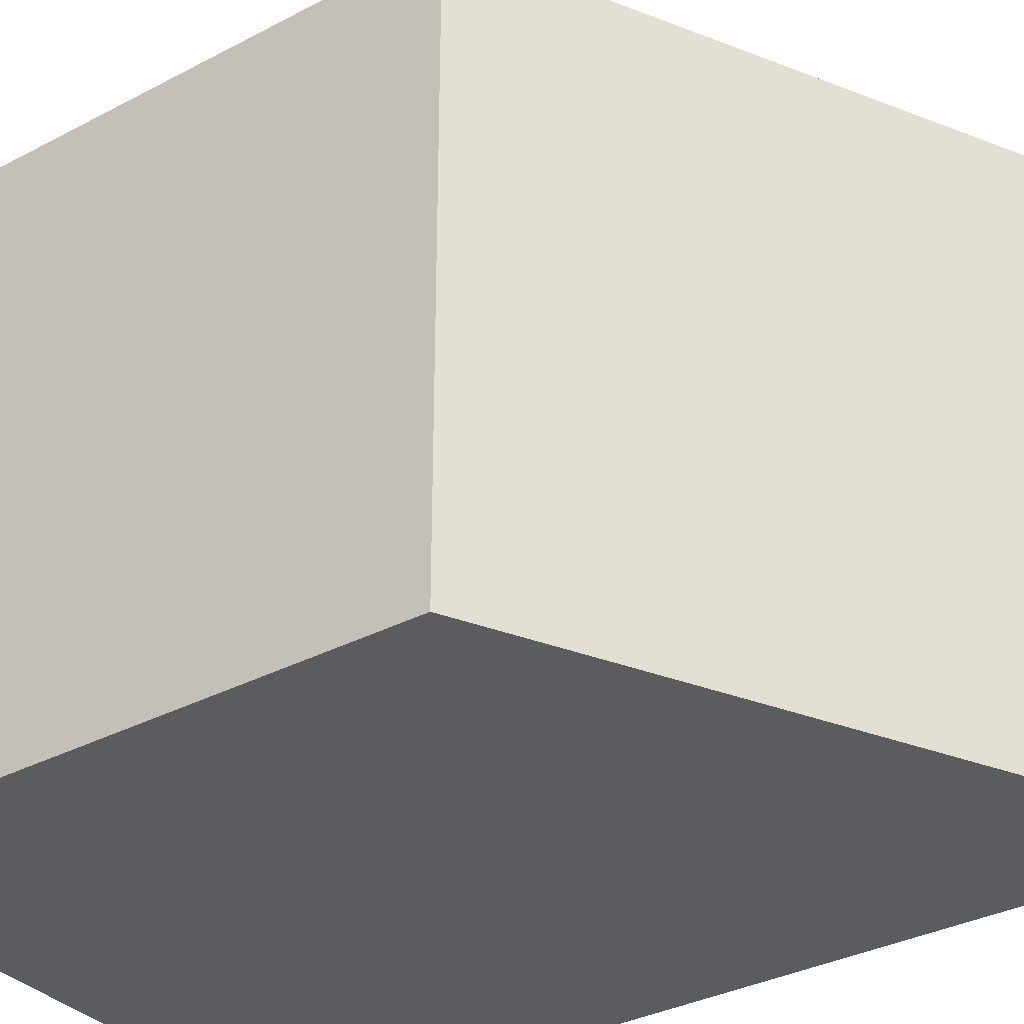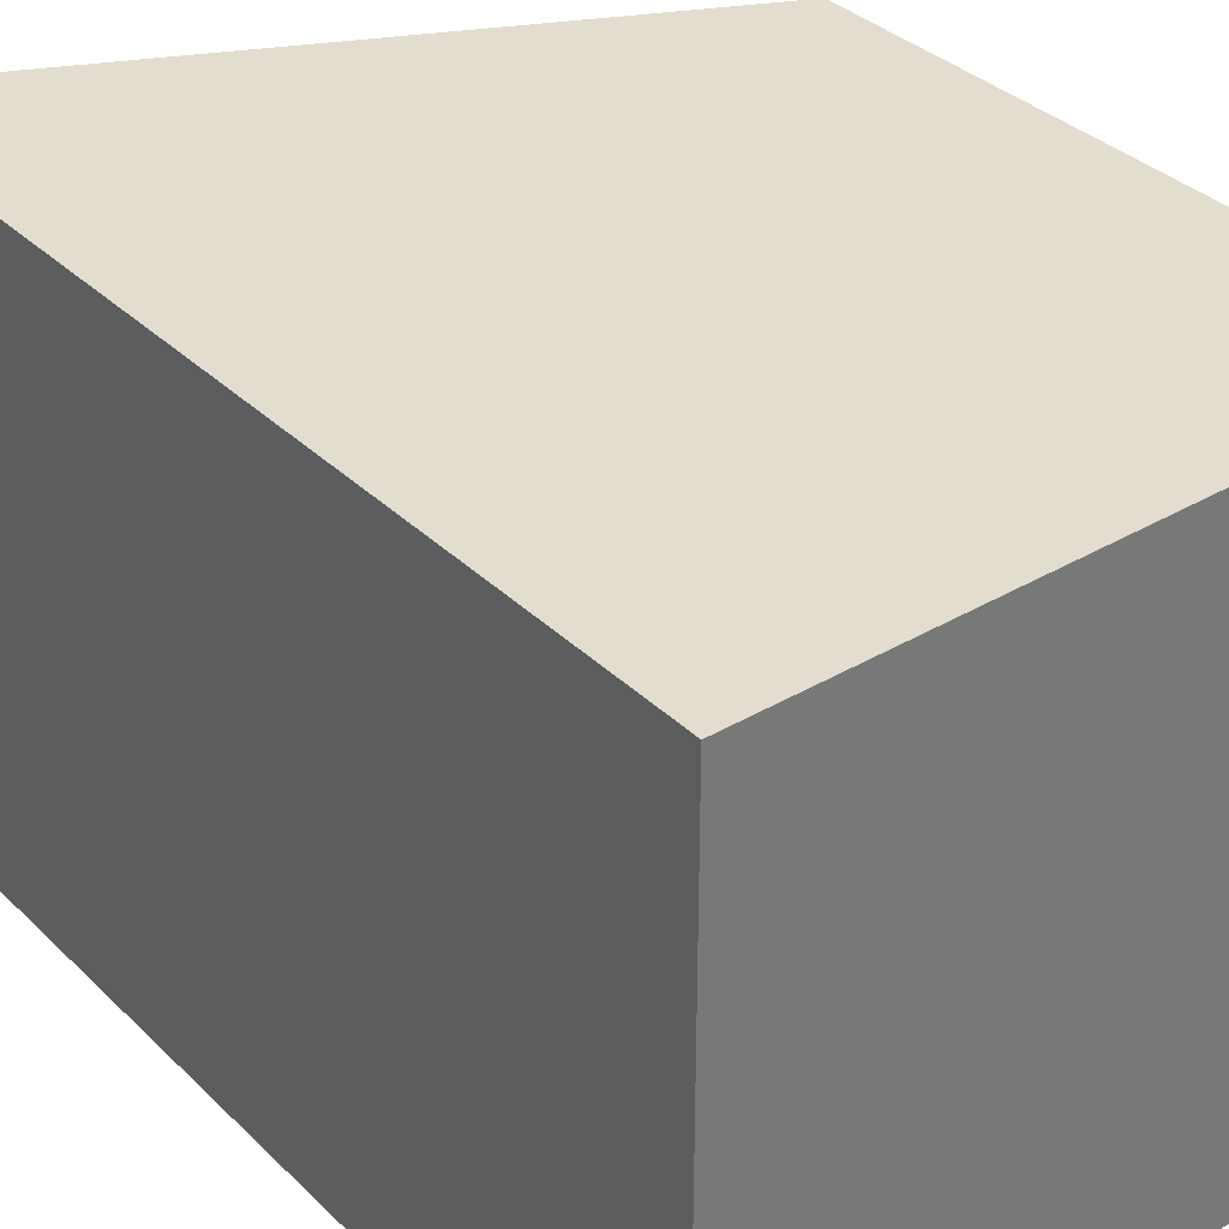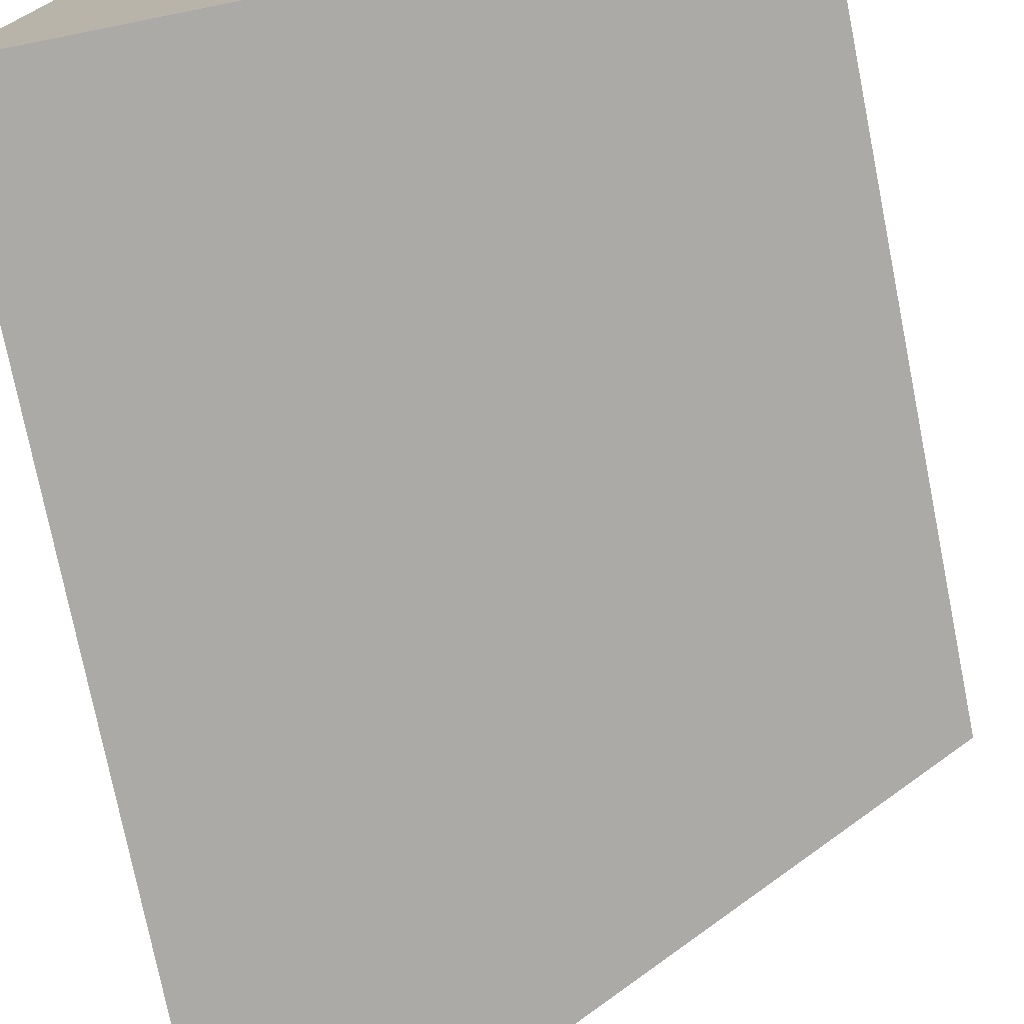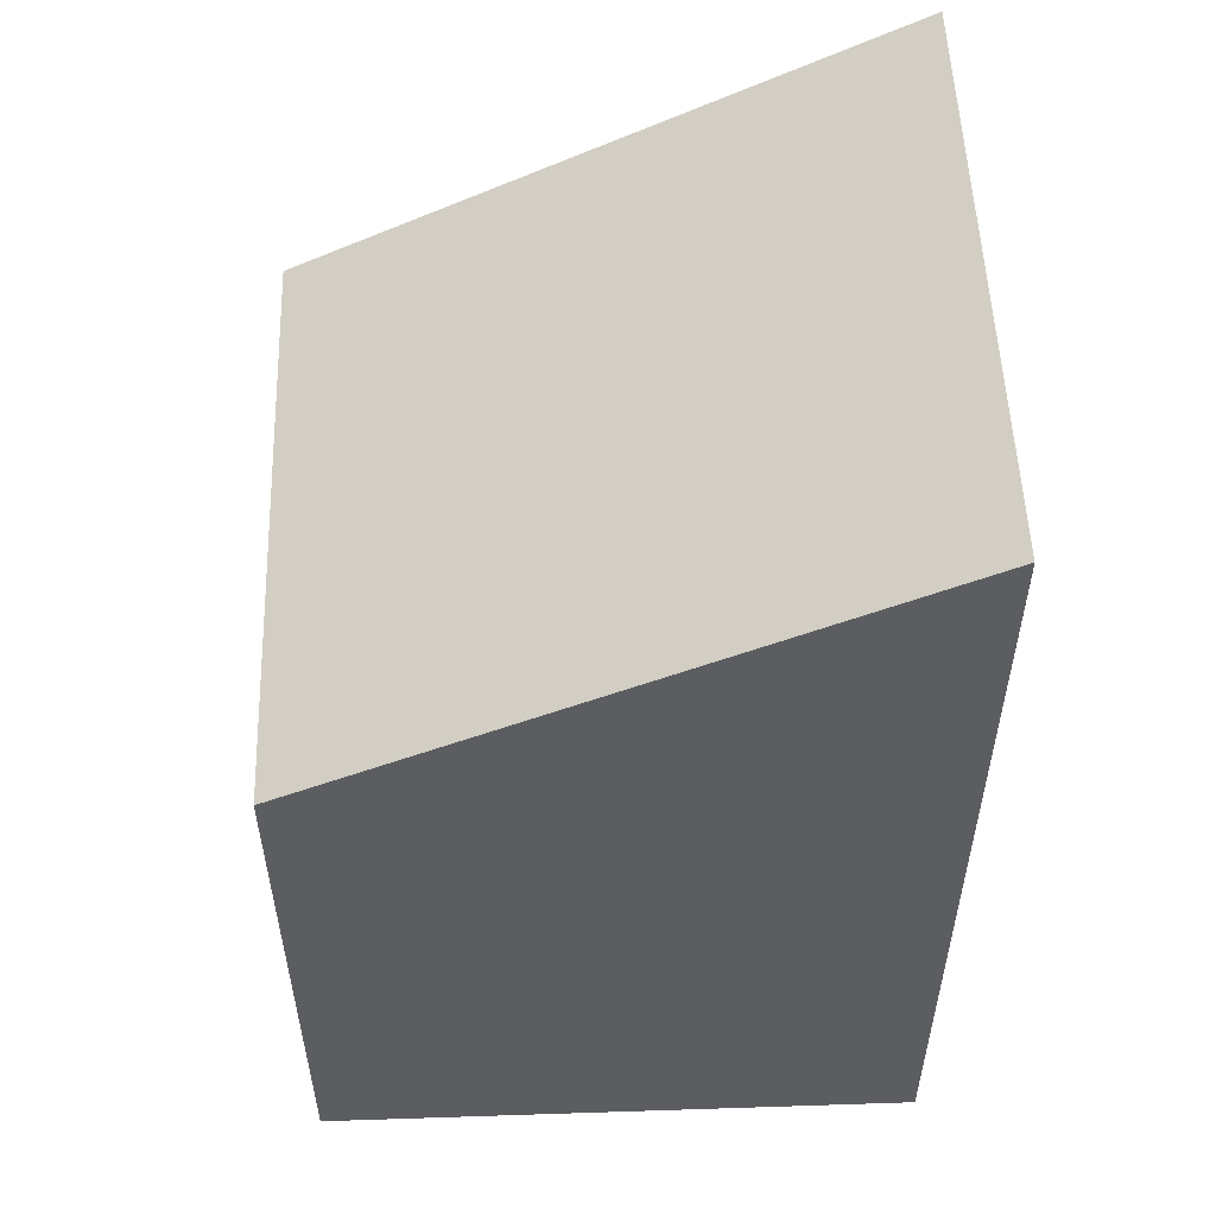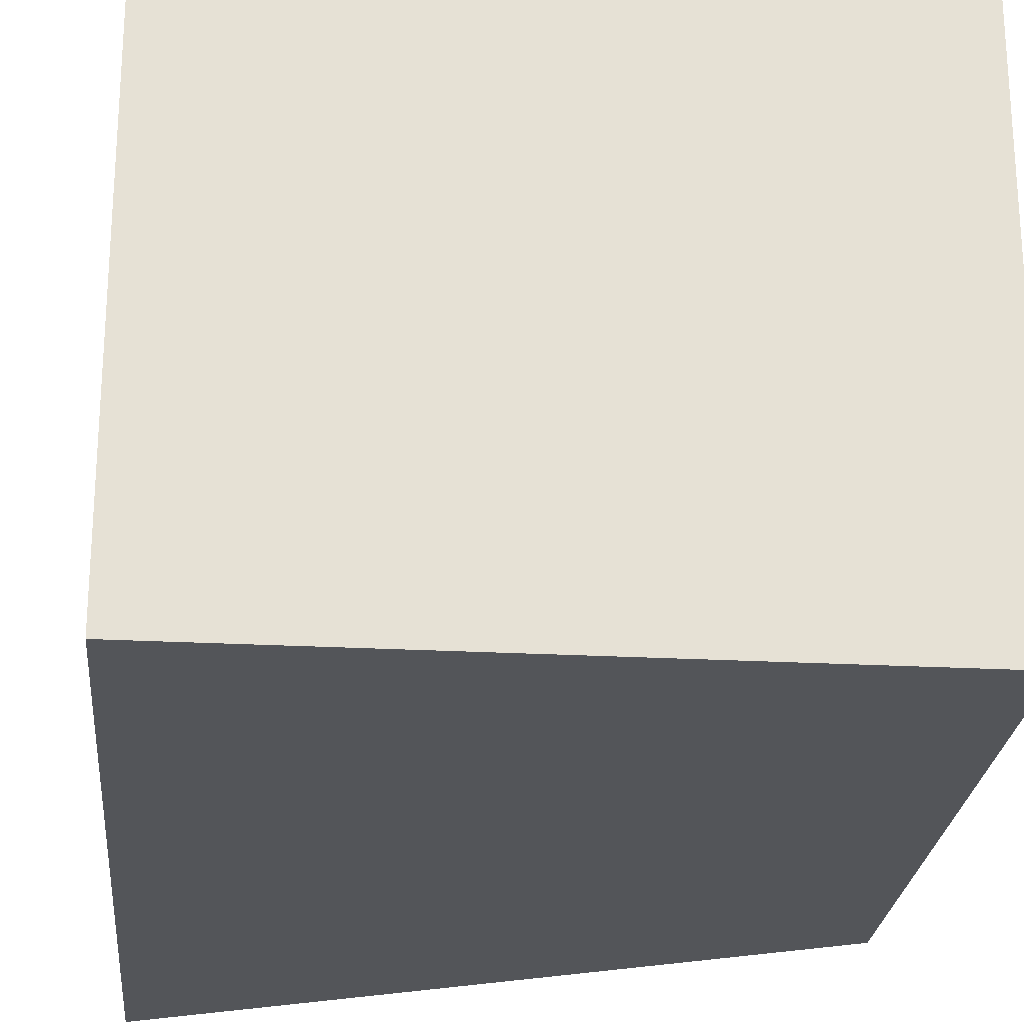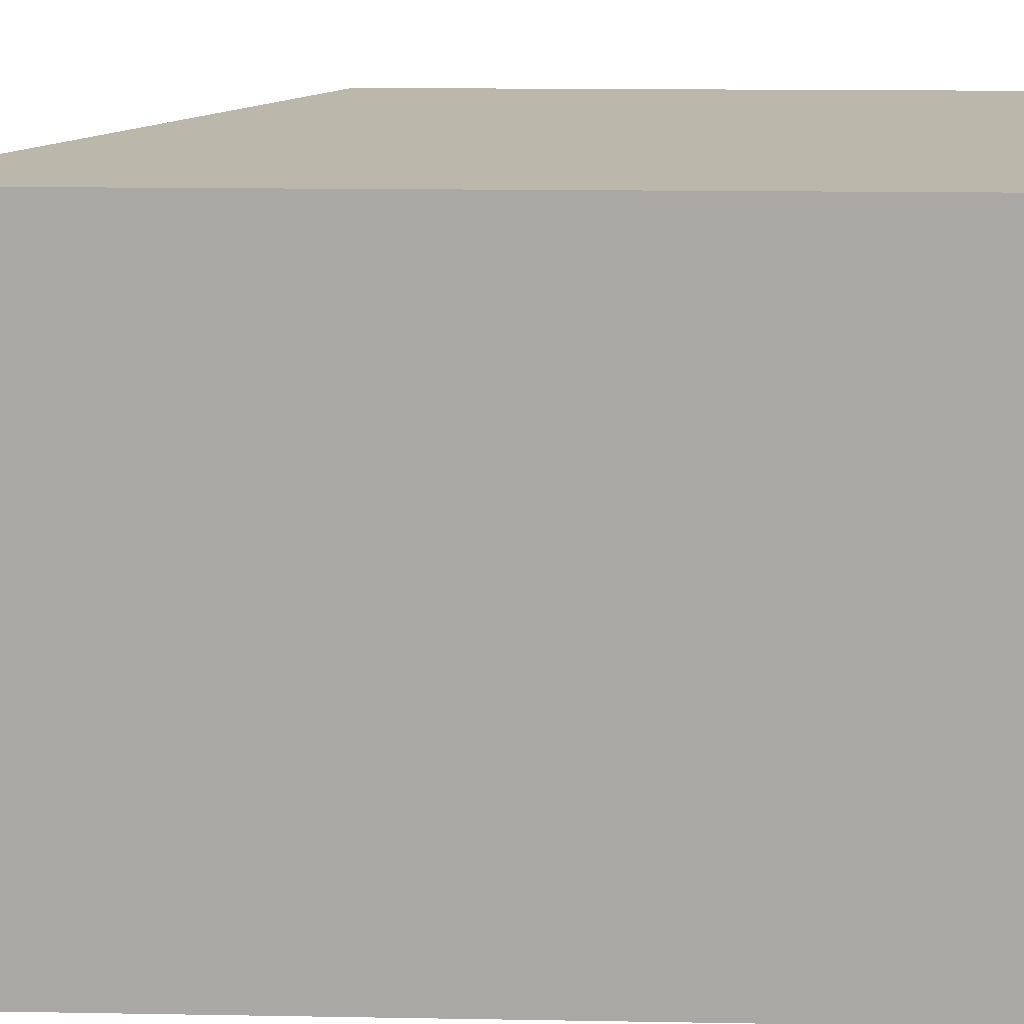
<metadata>
{"format":"obj","ext":"obj","renderer":"f3d","projection":"perspective","resolution":1024,"background":"white","views":[{"elev":-33.9,"azim":125.6,"up":"+Z"},{"elev":34.8,"azim":-38.2,"up":"+Z"},{"elev":-76.0,"azim":11.3,"up":"+Z"},{"elev":53.7,"azim":178.0,"up":"+Y"},{"elev":-24.4,"azim":-5.1,"up":"+Z"},{"elev":14.4,"azim":-87.8,"up":"+Z"}]}
</metadata>
<code>
o Cube
v 0.5 -0.625 -0.5
v 0.5 -0.625 0.5
v -0.5 -0.625 0.5
v -0.5 -0.625 -0.5
v 0.5 0.375 -0.5
v 0.5 0.375 0.5
v -0.5 0.8751 0.5
v -0.5 0.8751 -0.5
v 0.5 -0.625 0
v 0 -0.625 -0.5
v 0.5 -0.125 -0.5
v 0 -0.625 0.5
v 0.5 -0.125 0.5
v -0.5 -0.625 -0
v -0.5 0.125 0.5
v -0.5 0.125 -0.5
v 0.5 0.375 1e-06
v 0 0.625 -0.5
v -0 0.625 0.5
v -0.5 0.8751 -0
v 0 0 -0.5
v -0.5 0.125 -0
v -0 0 0.5
v 0.5 -0.125 0
v -0 0.625 0
v 0 -0.625 -0
f 26 12 3 14
f 25 20 7 19
f 24 17 6 13
f 23 19 7 15
f 22 20 8 16
f 21 10 4 16
f 18 21 16 8
f 5 11 21 18
f 11 1 10 21
f 14 22 16 4
f 3 15 22 14
f 15 7 20 22
f 12 23 15 3
f 2 13 23 12
f 13 6 19 23
f 9 24 13 2
f 1 11 24 9
f 11 5 17 24
f 17 25 19 6
f 5 18 25 17
f 18 8 20 25
f 10 26 14 4
f 1 9 26 10
f 9 2 12 26

</code>
